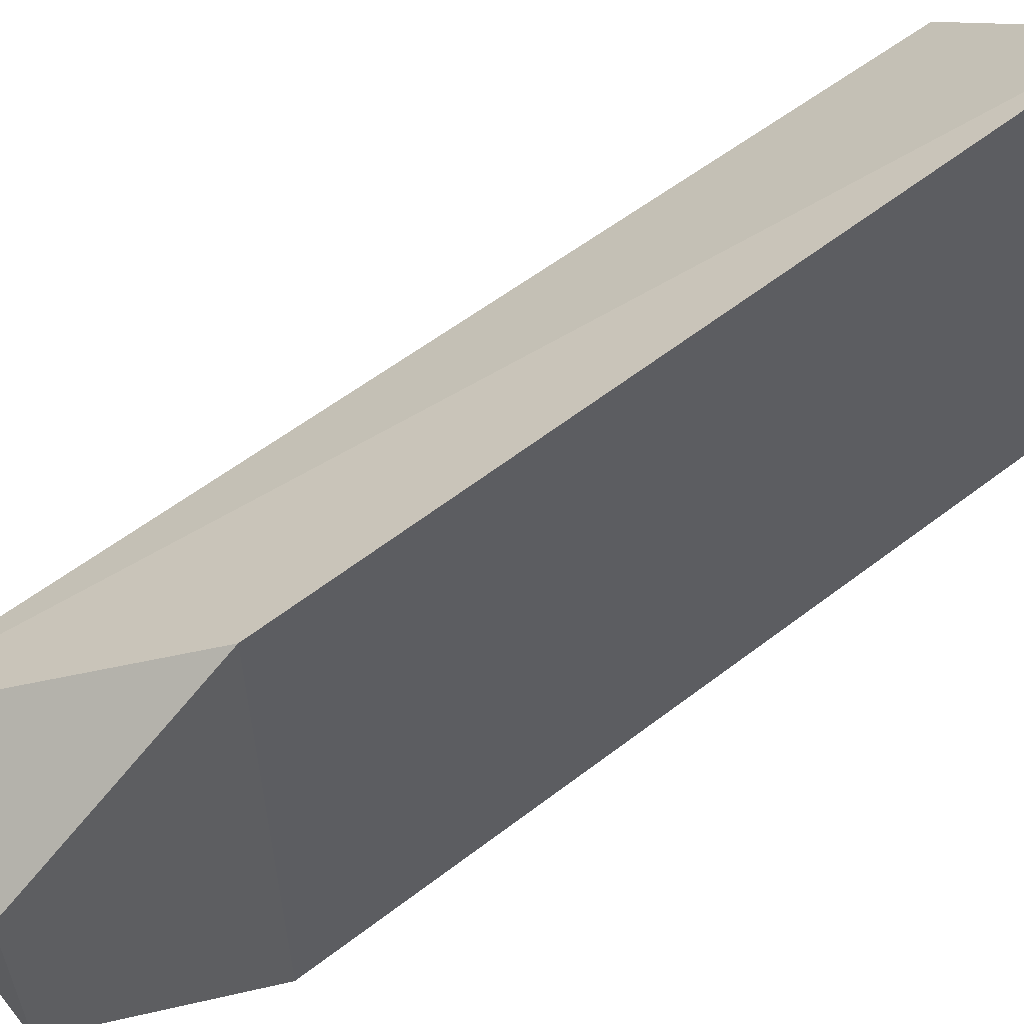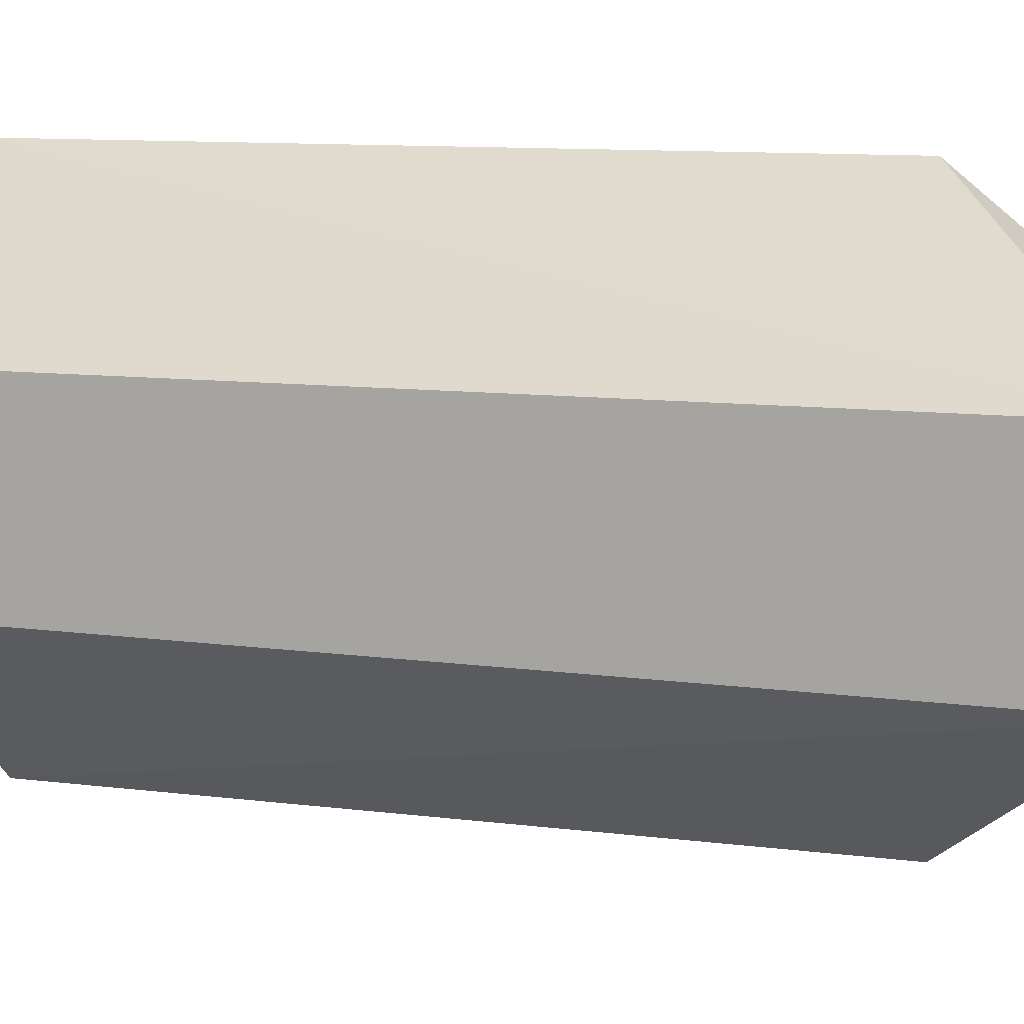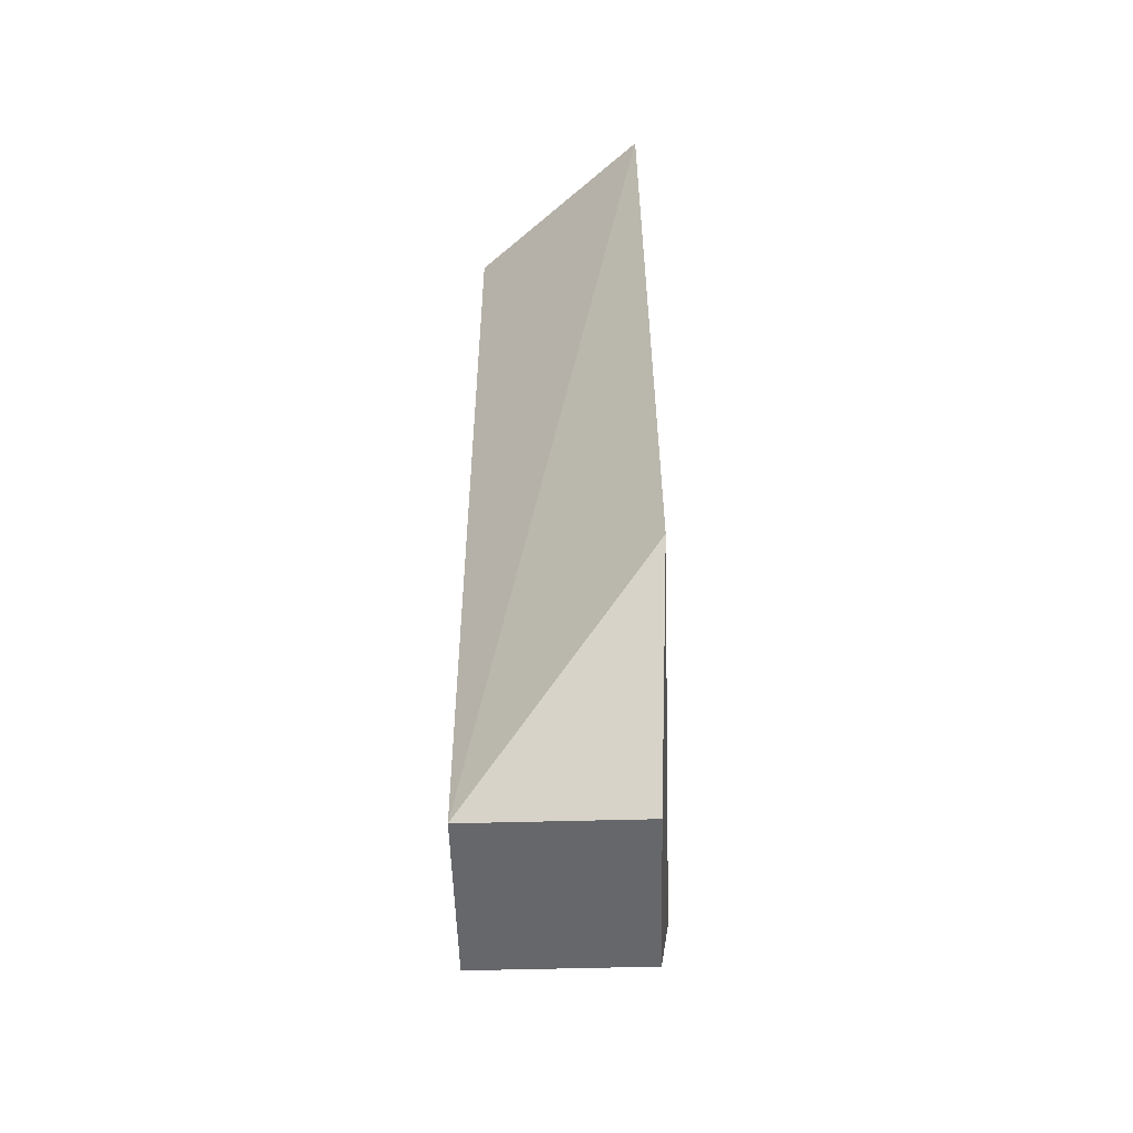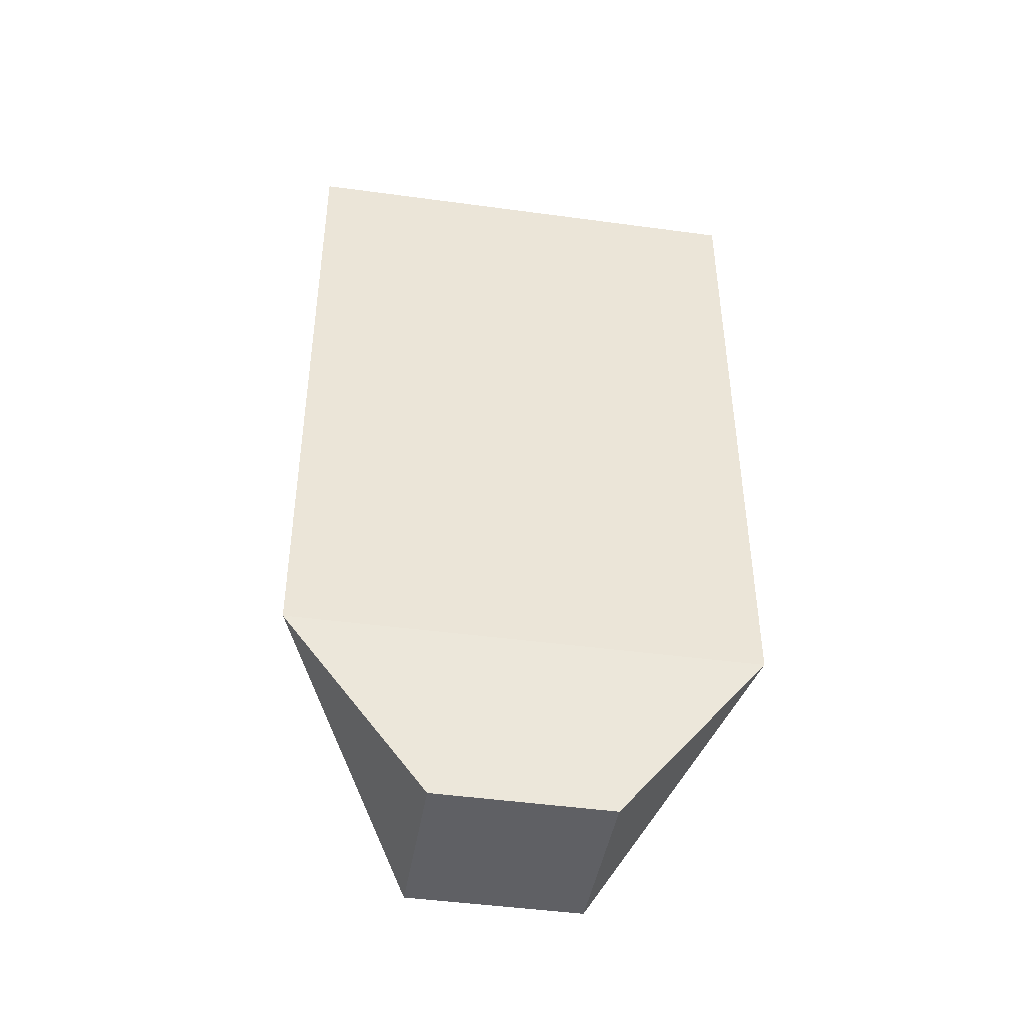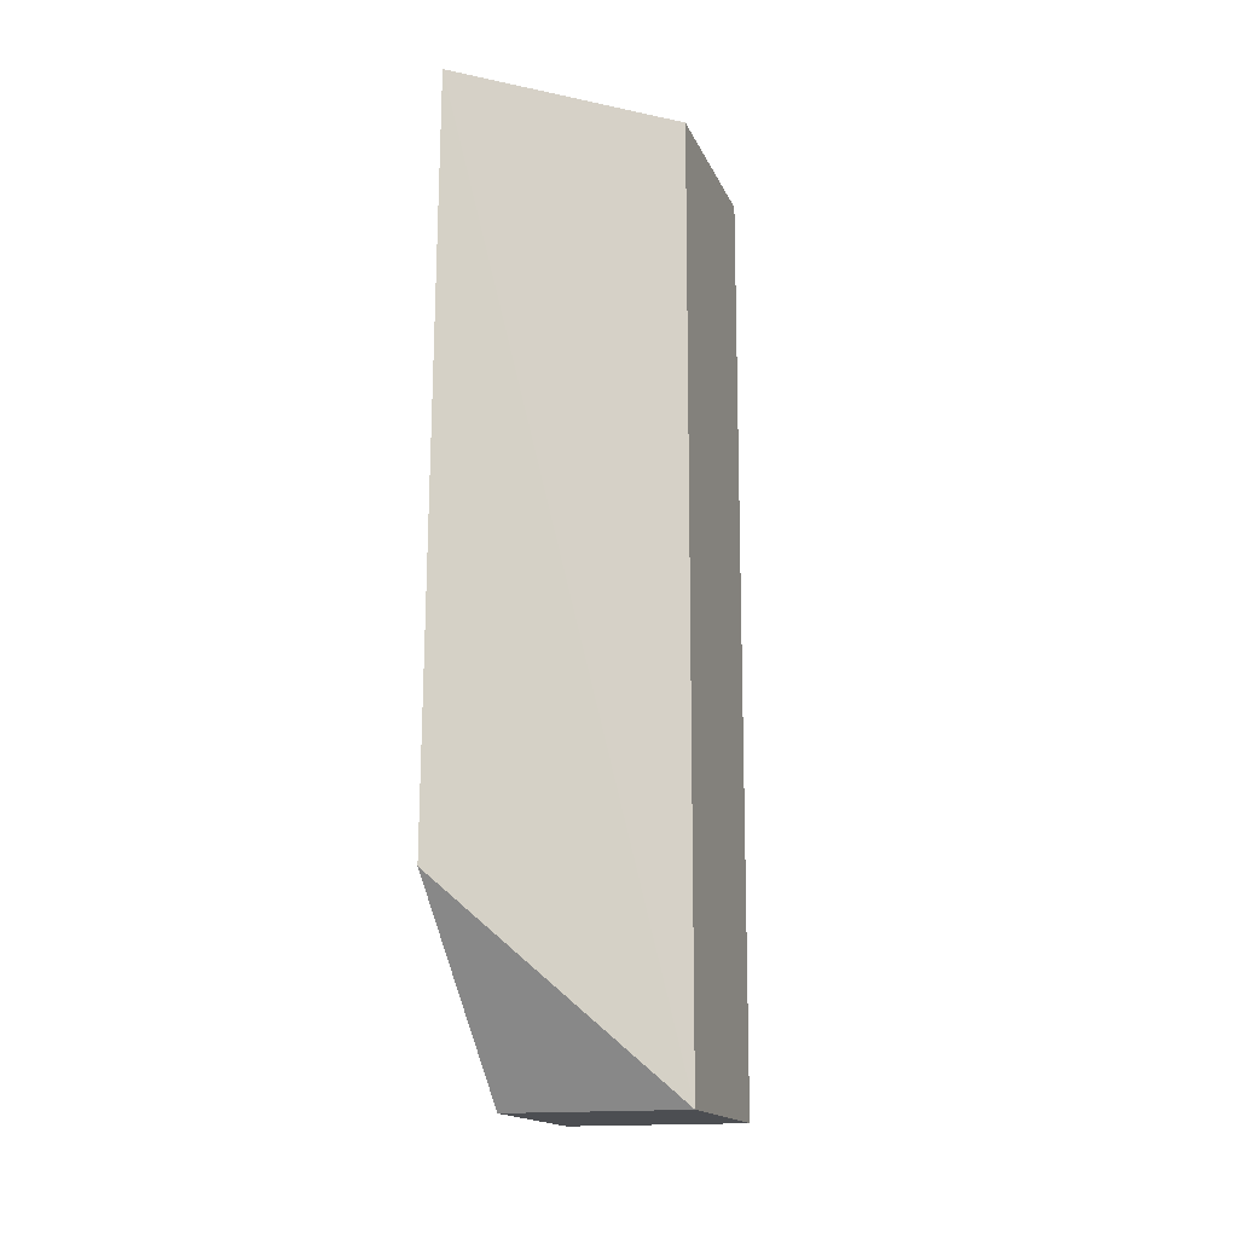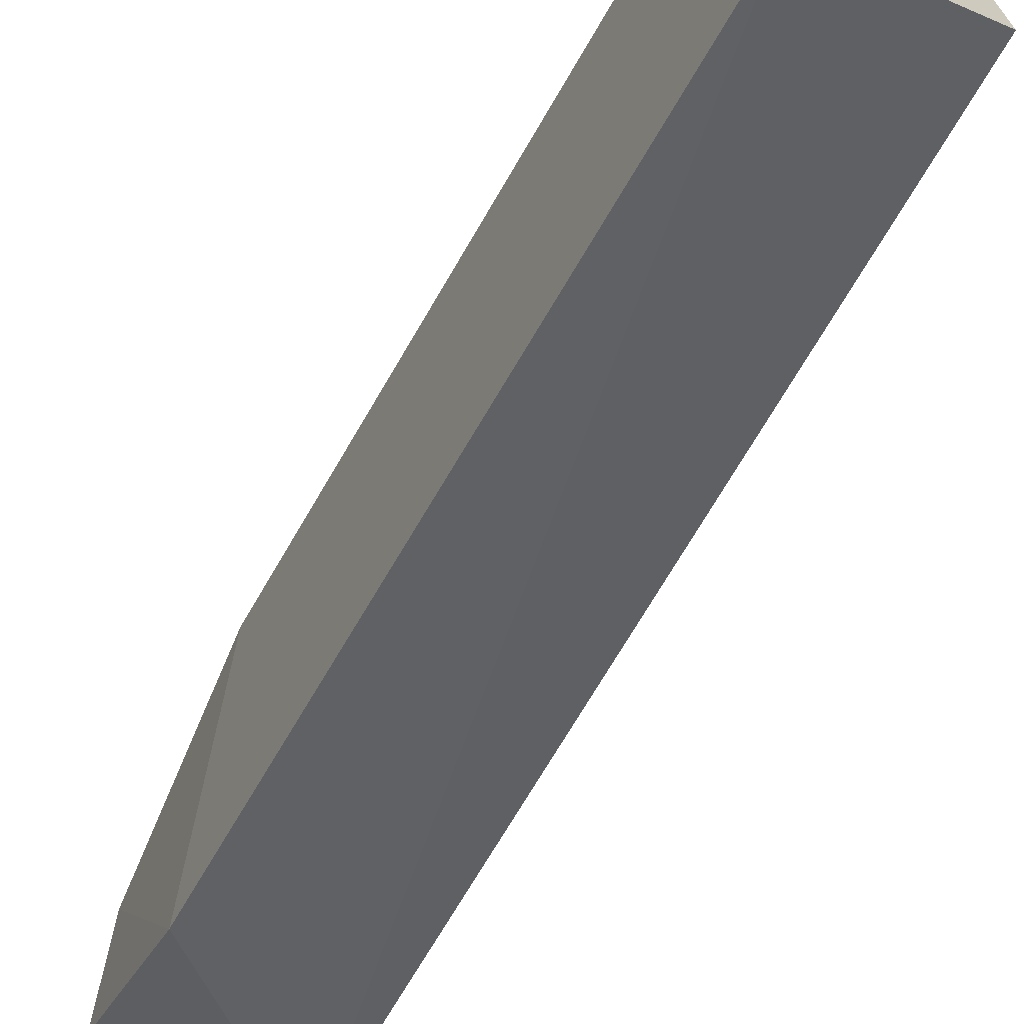
<metadata>
{"format":"obj","ext":"obj","renderer":"f3d","projection":"perspective","resolution":1024,"background":"white","views":[{"elev":58.3,"azim":51.8,"up":"+Z"},{"elev":8.5,"azim":-67.8,"up":"+Z"},{"elev":-52.2,"azim":1.5,"up":"+Y"},{"elev":-44.8,"azim":80.6,"up":"+Y"},{"elev":-16.7,"azim":-162.2,"up":"+Y"},{"elev":-68.8,"azim":150.3,"up":"+Z"}]}
</metadata>
<code>
v 0.03834 0.03956 0.006919
v 0.03851 0.01904 0.006761
v 0.03864 0.01903 -0.006886
v 0.03847 0.03956 -0.007044
v 0.03331 0.01374 -0.00254
v 0.03331 0.01374 0.00254
v 0.03331 0.03956 -0.00254
v 0.03824 0.01376 0.00254
v 0.03331 0.03956 0.00254
v 0.03824 0.01376 -0.00254
f 1 2 3
f 1 3 4
f 5 4 3
f 6 2 1
f 7 4 5
f 7 5 6
f 8 6 5
f 8 3 2
f 8 2 6
f 9 7 6
f 9 6 1
f 9 1 4
f 9 4 7
f 10 8 5
f 10 5 3
f 10 3 8

</code>
